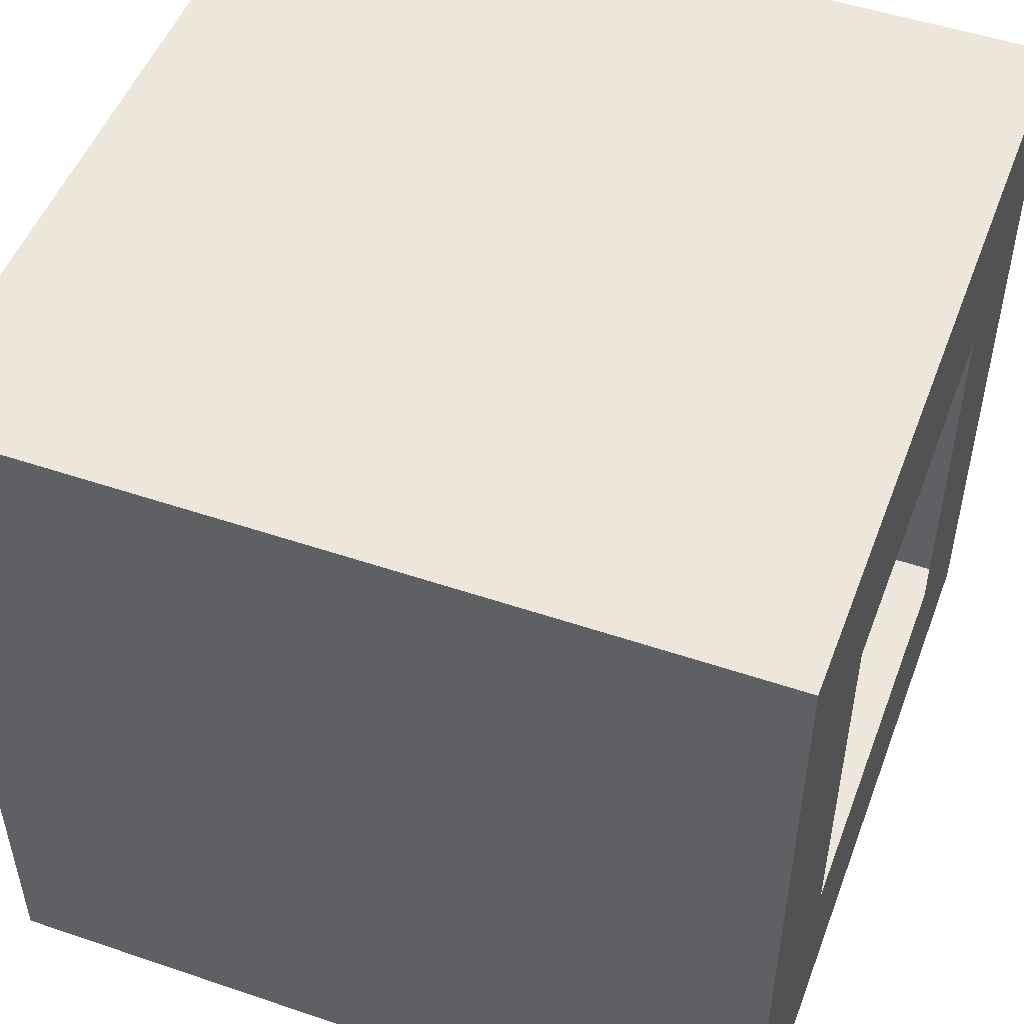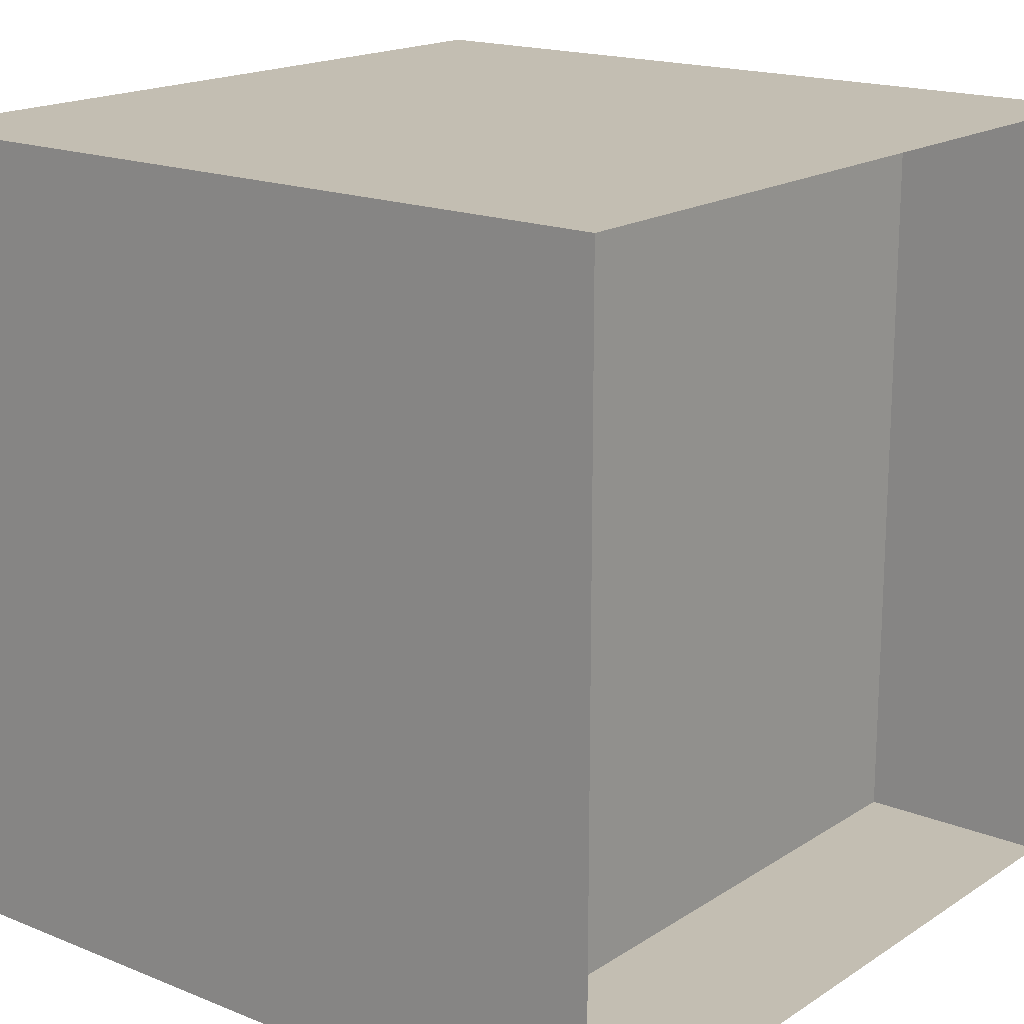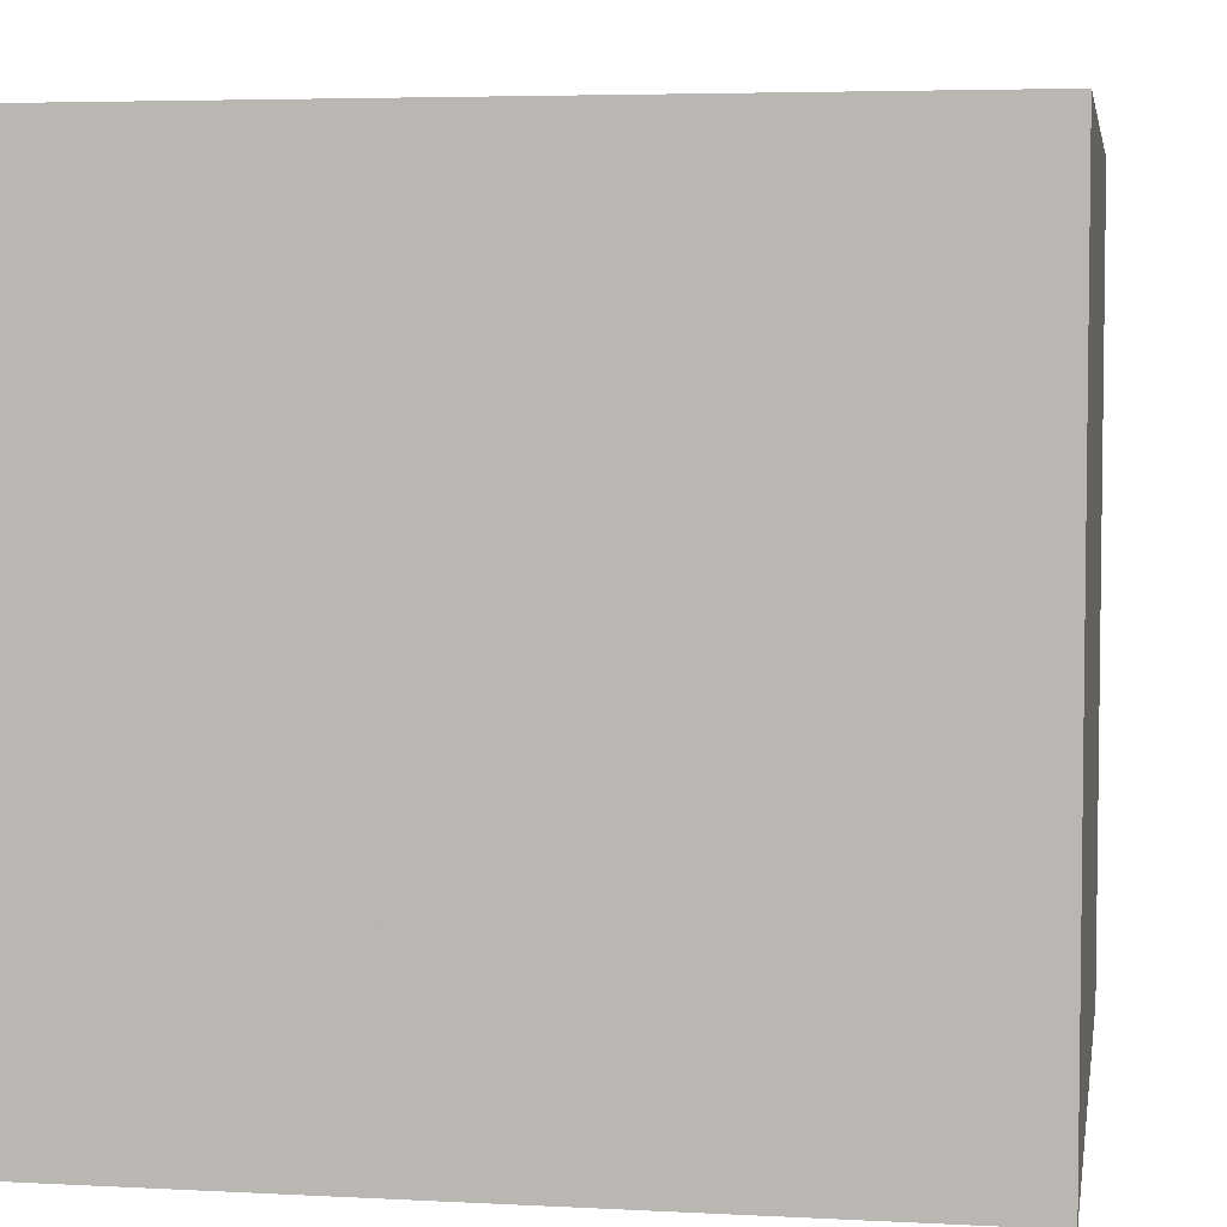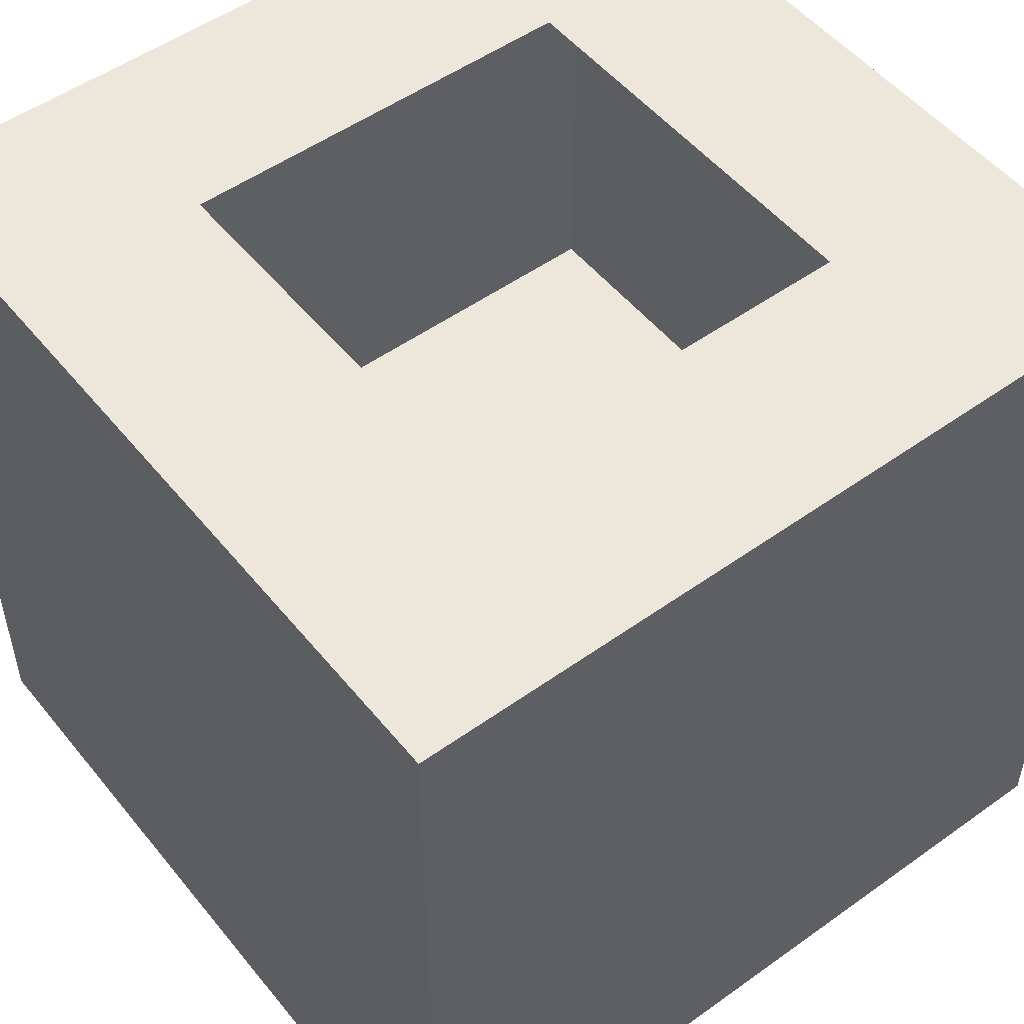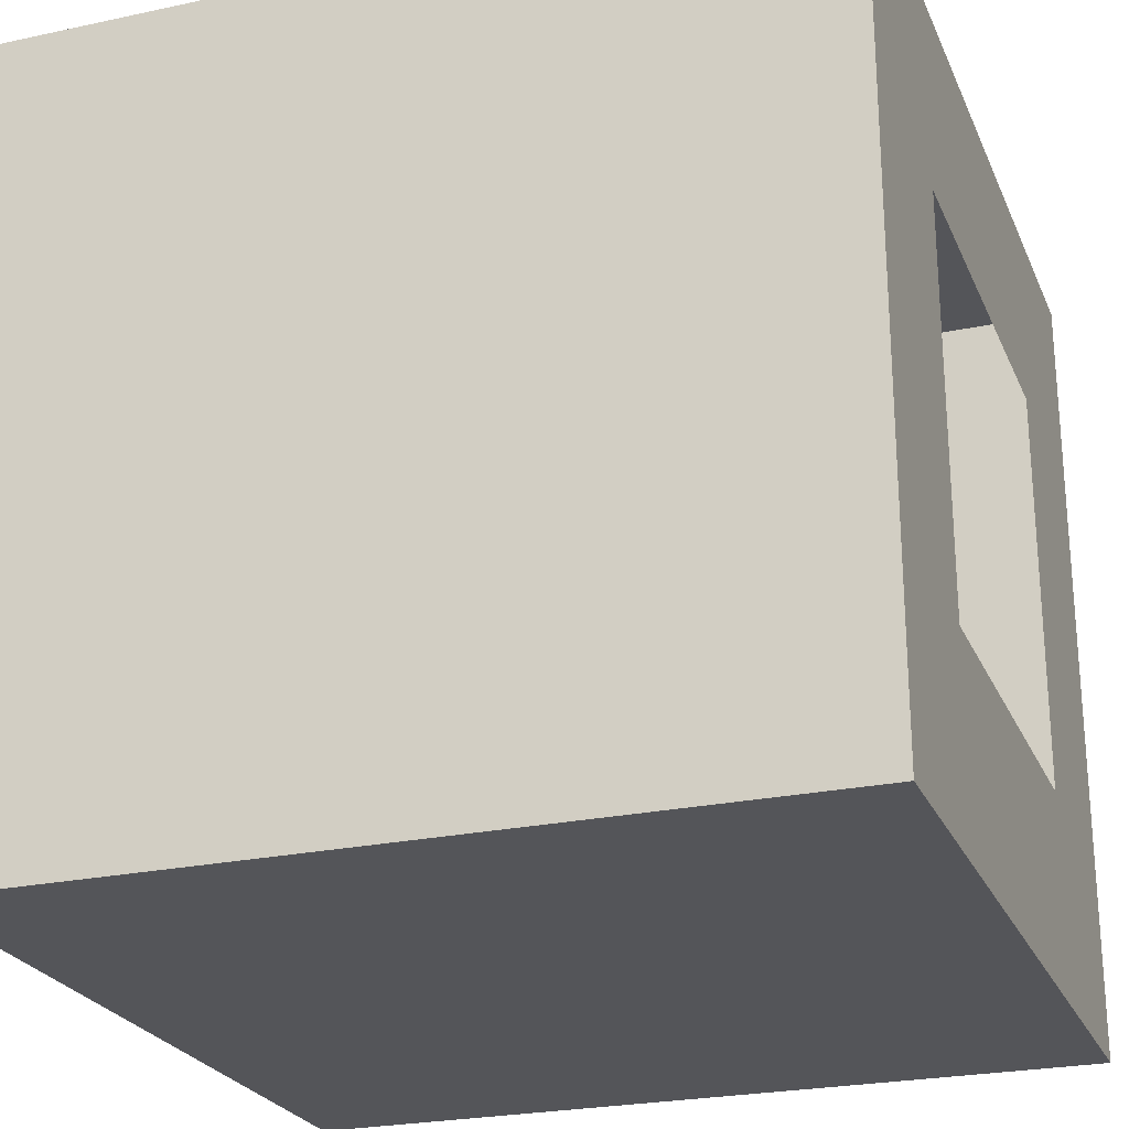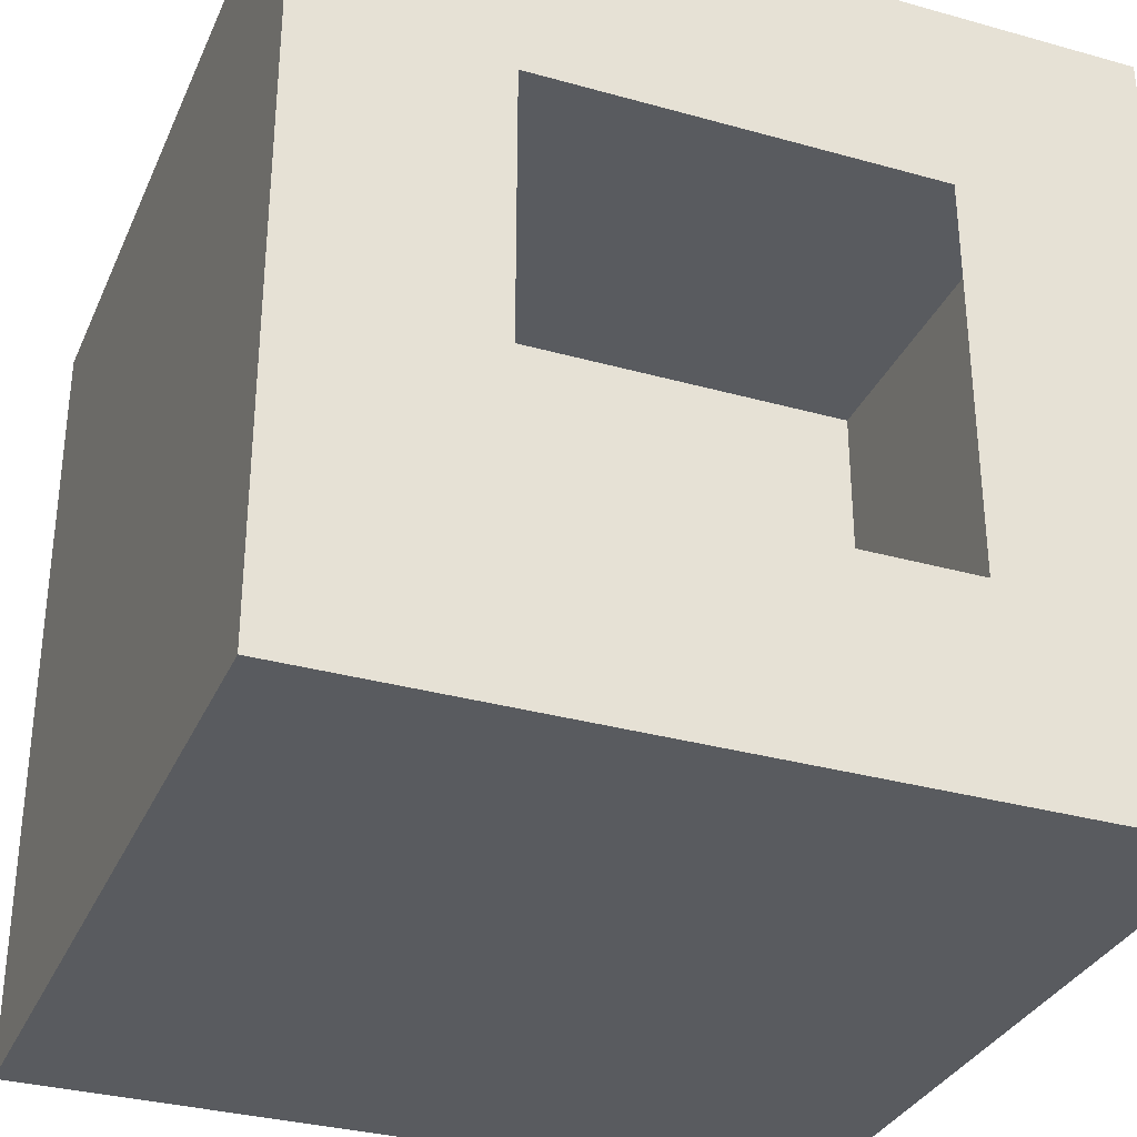
<metadata>
{"format":"obj","ext":"obj","renderer":"f3d","projection":"perspective","resolution":1024,"background":"white","views":[{"elev":50.4,"azim":110.4,"up":"+Z"},{"elev":17.5,"azim":-51.4,"up":"+Z"},{"elev":4.7,"azim":-170.5,"up":"+Y"},{"elev":51.6,"azim":-37.8,"up":"+Y"},{"elev":-24.6,"azim":109.4,"up":"+Z"},{"elev":-32.5,"azim":158.7,"up":"+Z"}]}
</metadata>
<code>
o Cube
v -0.5 0 0.5
v -0.5 0 -0.5
v 0.5 0 -0.5
v 0.5 0 0.5
v 0.5 0.25 -0.5
v -0.5 0.25 -0.5
v 0.5 0 0.5
v -0.5 0 -0.5
v -0.5 1 -0.5
v 0.5 1 -0.5
v 0.5 1 0.5
v -0.5 0.25 0.5
v -0.5 1 0.5
v 0.5 0.25 0.5
v 0.5 0 -0.5
v -0.5 0 0.5
v -0.25 1 -0.25
v -0.25 1 0.25
v 0.25 1 0.25
v 0.25 1 -0.25
v 0.5 0 -0.5
v 0.5 0 0.5
v 0.5 1 -0.5
v 0.5 1 0.5
v -0.5 0 0.5
v 0.5 0 0.5
v 0.5 1 0.5
v -0.5 1 0.5
v -0.5 0 0.5
v -0.5 0 -0.5
v -0.5 1 -0.5
v -0.5 1 0.5
v -0.5 0 -0.5
v 0.5 0 -0.5
v -0.5 1 -0.5
v 0.5 1 -0.5
v 0.5 0.25 -0.5
v -0.5 0.25 -0.5
v -0.5 0.25 0.5
v 0.5 0.25 0.5
f 13 9 2 1
f 7 16 12 14
f 15 7 14 5
f 12 6 5 14
f 9 10 3 2
f 10 11 4 3
f 18 17 9 13
f 2 3 15 8
f 11 10 20 19
f 11 13 1 4
f 20 10 9 17
f 18 13 11 19
f 16 8 6 12
f 8 15 5 6
f 23 21 22 24
f 27 26 25 28
f 32 29 30 31
f 35 33 34 36
f 39 40 37 38
f 3 4 7 15
f 4 1 16 7
f 1 2 8 16

</code>
